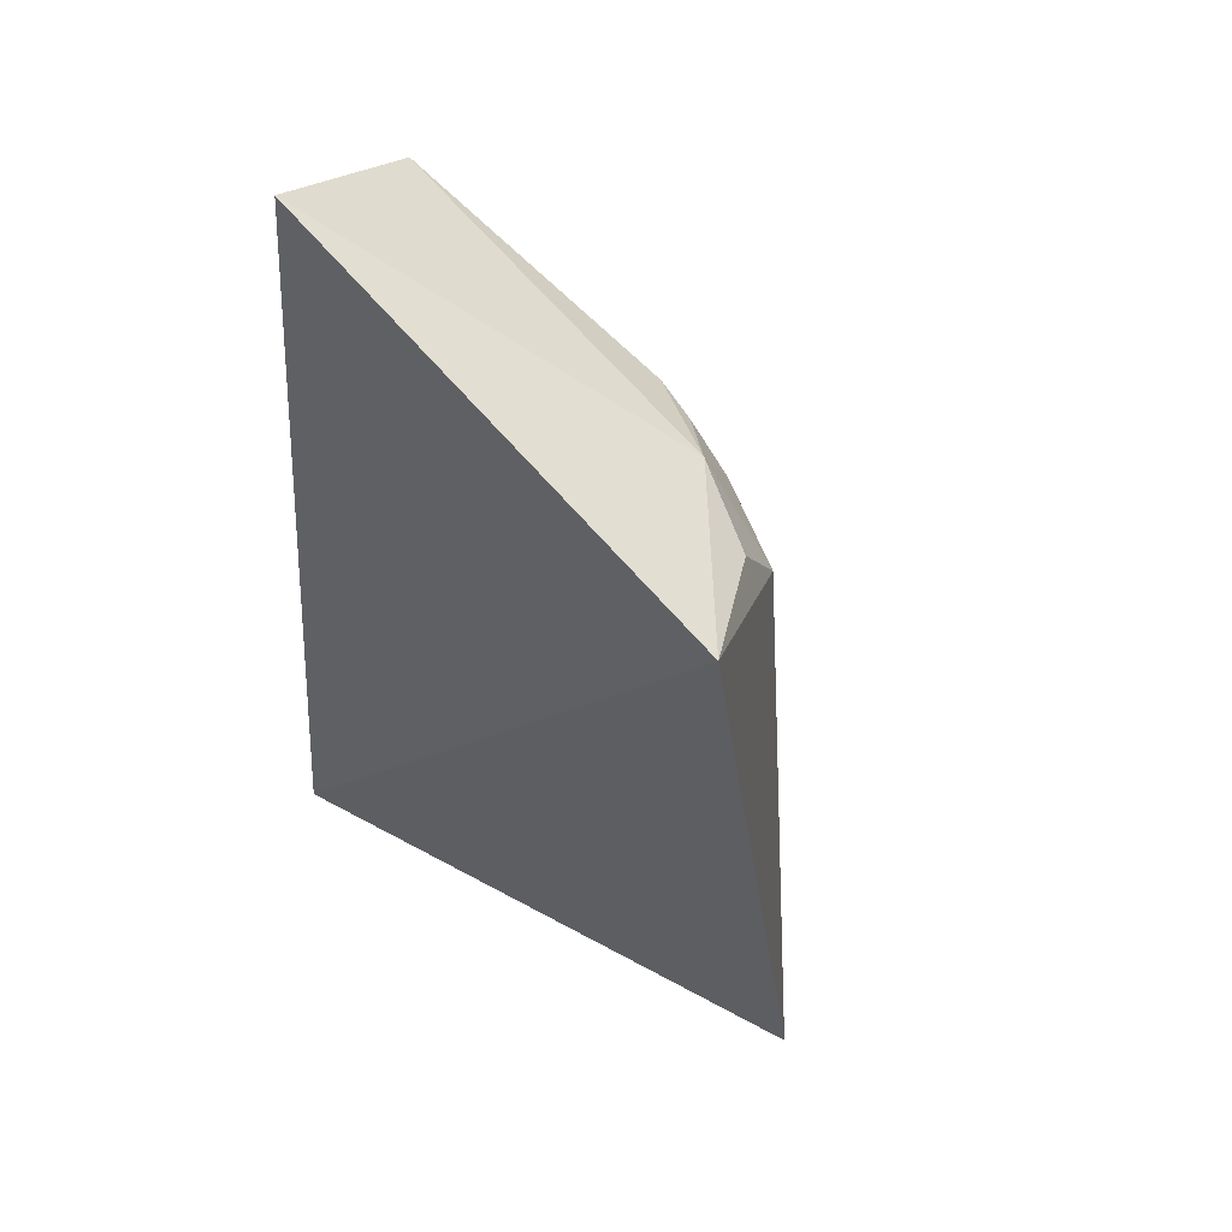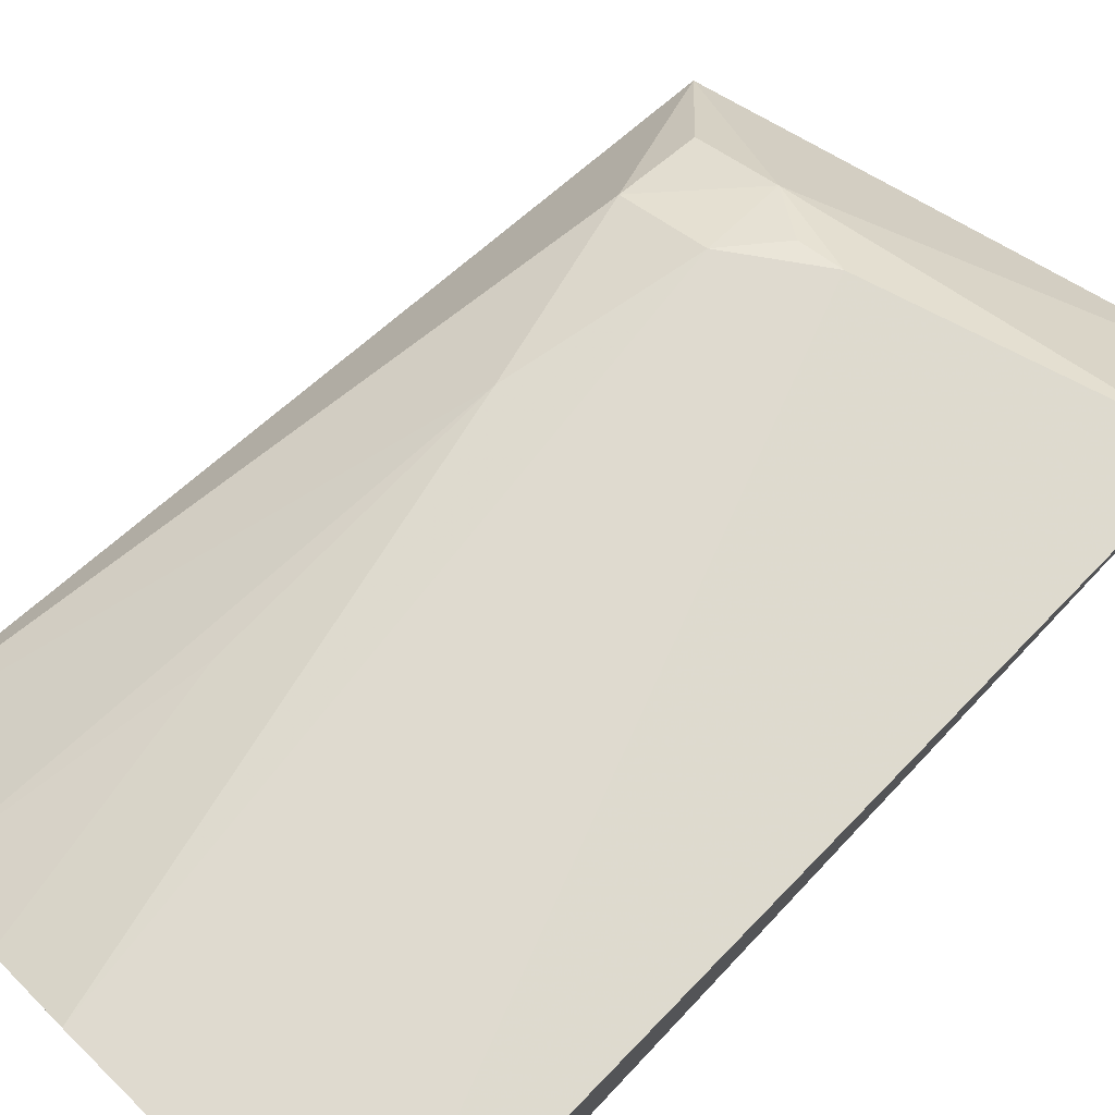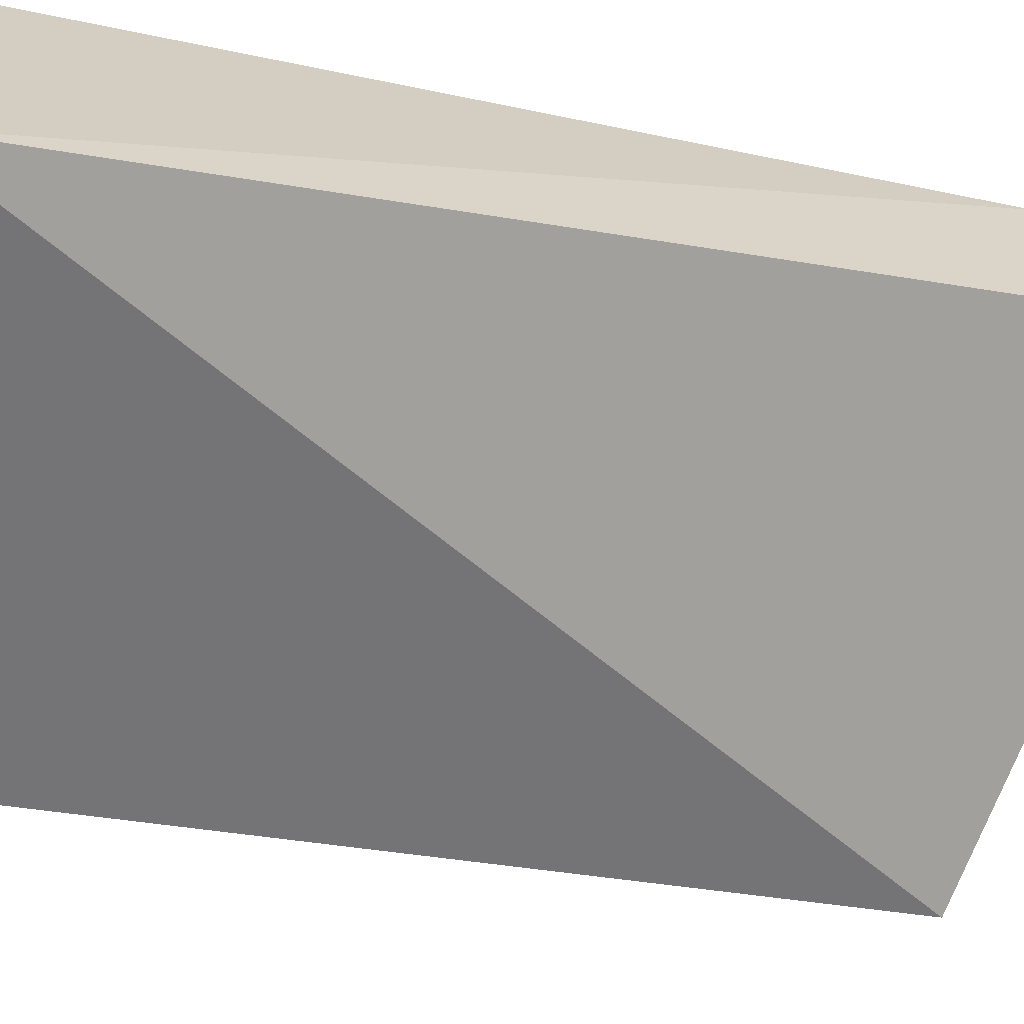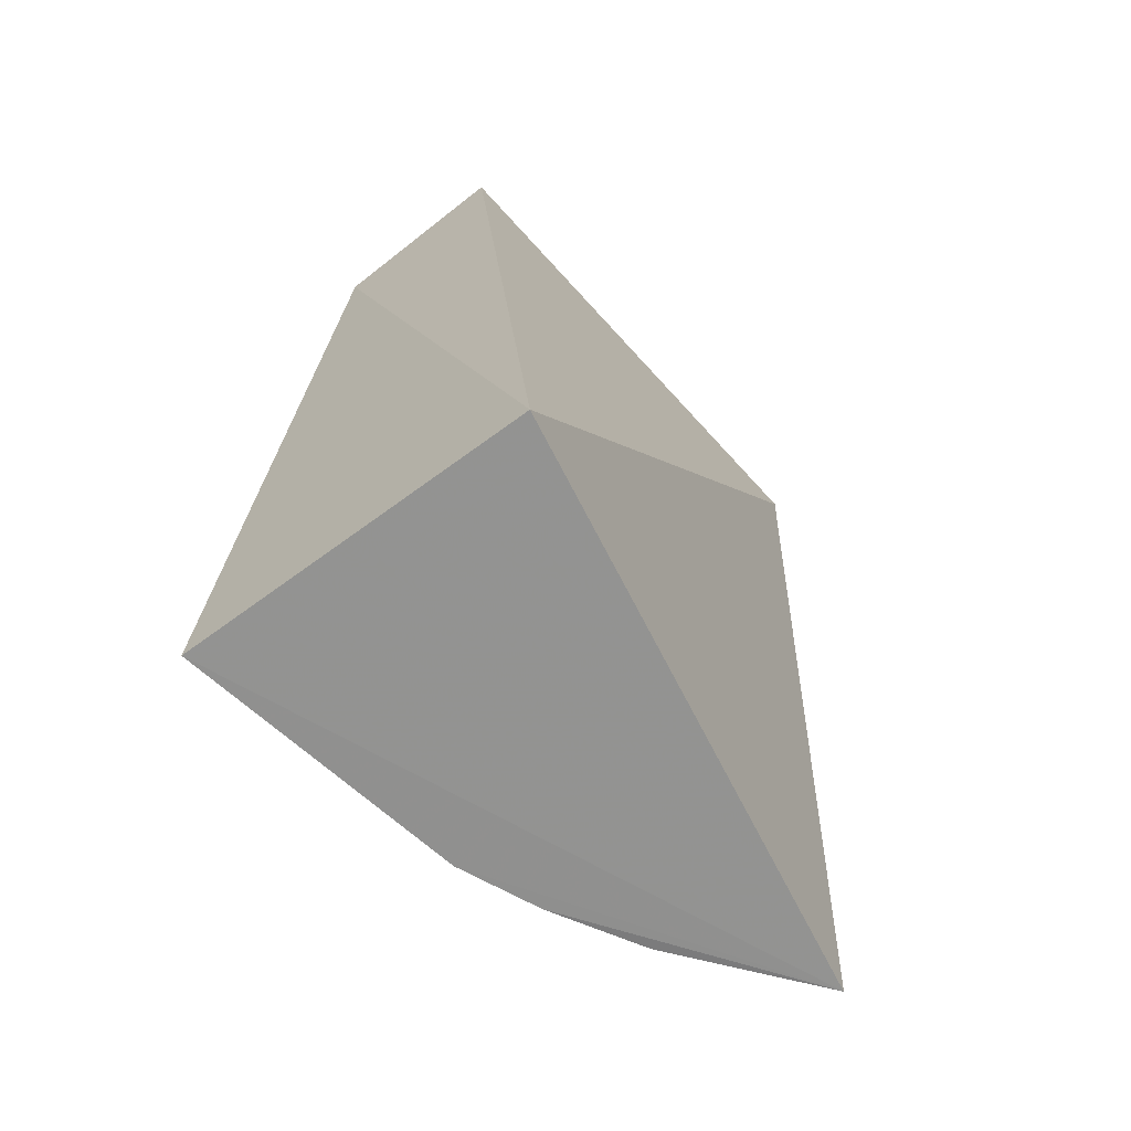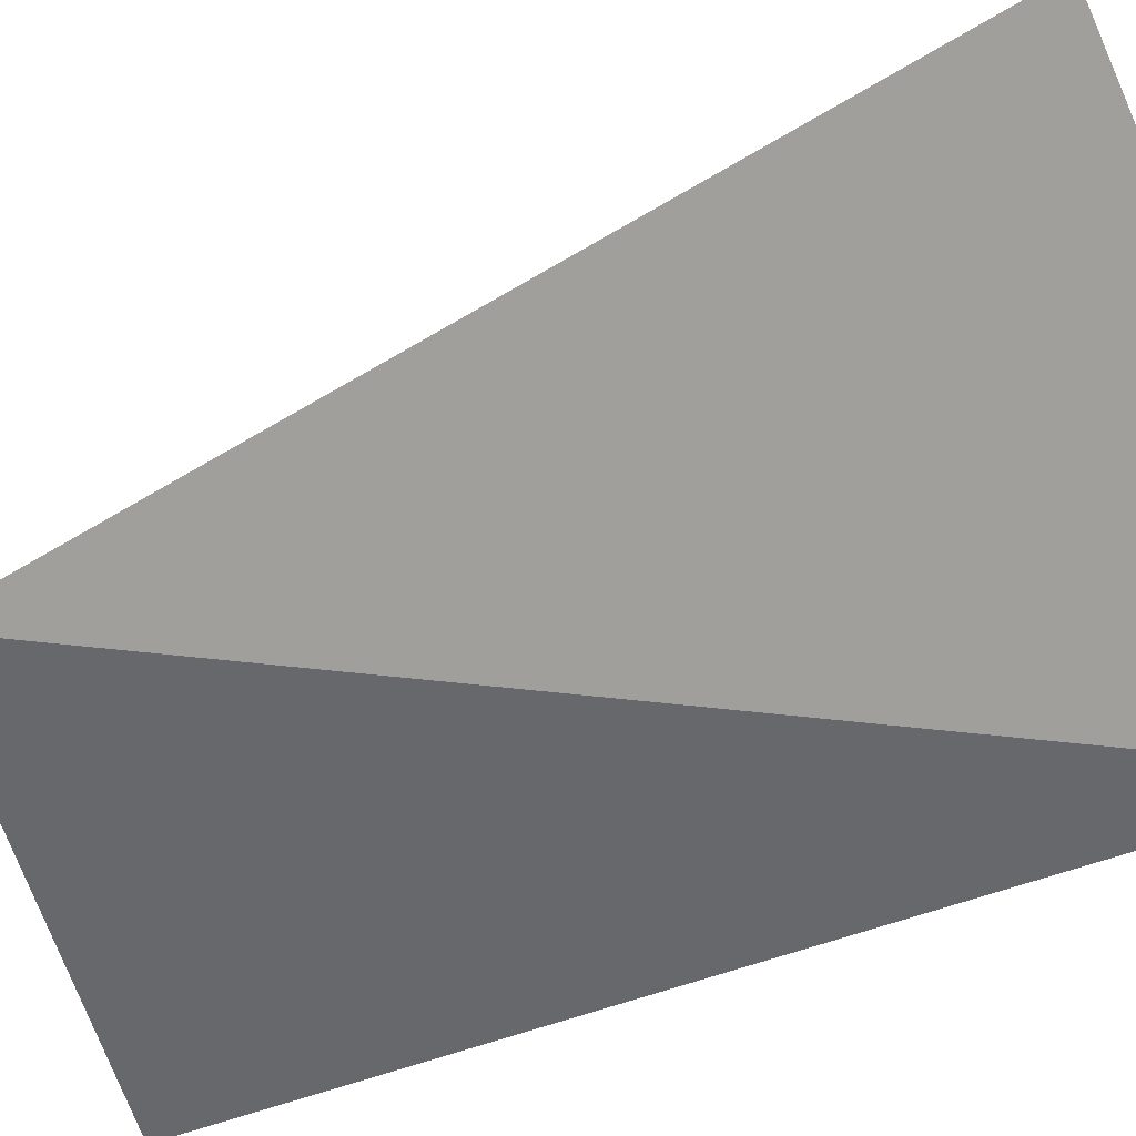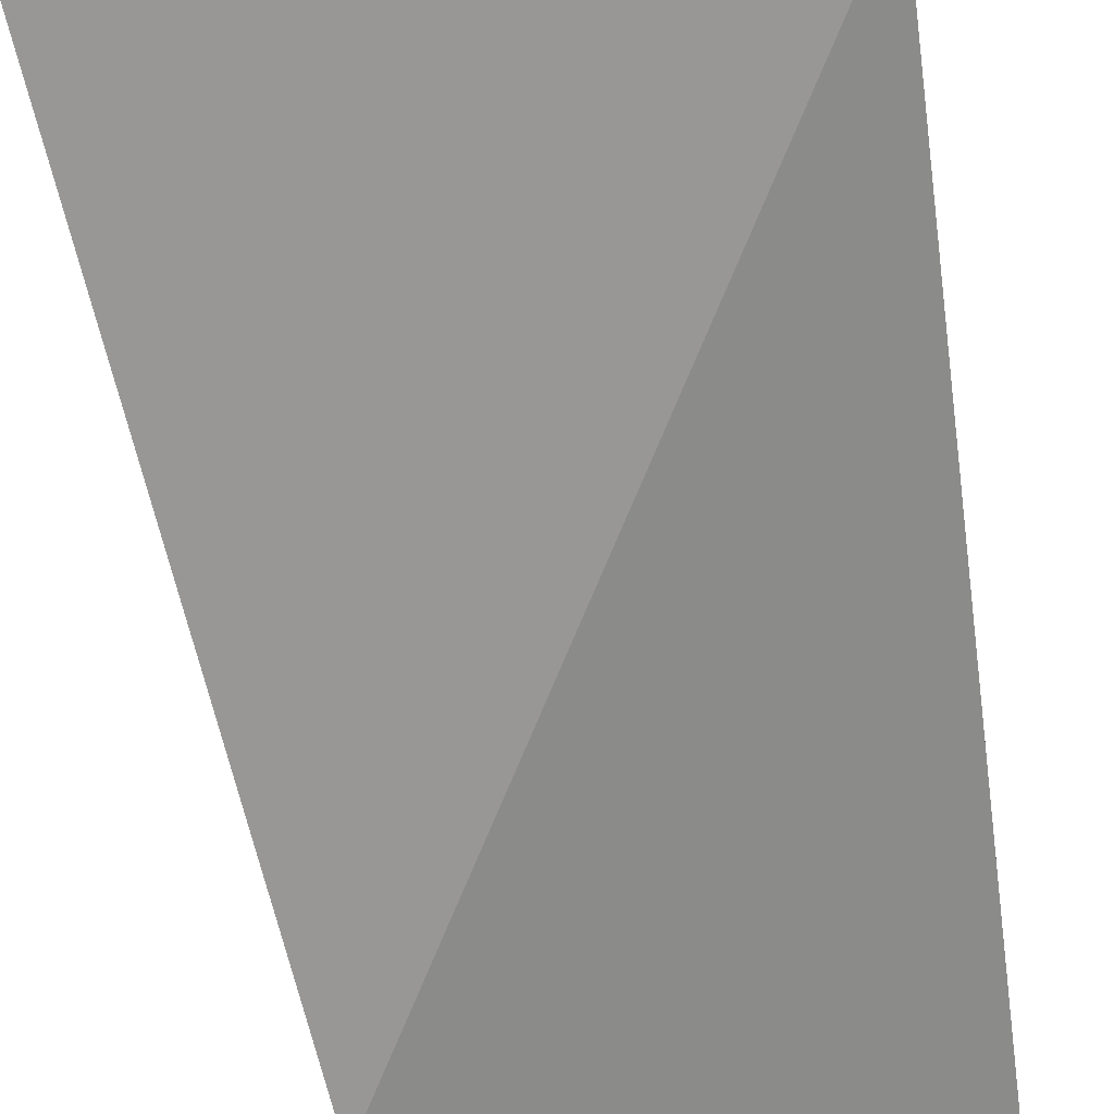
<metadata>
{"format":"obj","ext":"obj","renderer":"f3d","projection":"perspective","resolution":1024,"background":"white","views":[{"elev":60.7,"azim":37.8,"up":"+Z"},{"elev":77.9,"azim":-136.1,"up":"+Y"},{"elev":-64.9,"azim":-100.2,"up":"+Y"},{"elev":-66.4,"azim":-54.5,"up":"+Z"},{"elev":-61.7,"azim":114.8,"up":"+Y"},{"elev":-67.9,"azim":-171.0,"up":"+Y"}]}
</metadata>
<code>
v 0.001636 0.02141 0.09066
v 0.01897 0.01879 0.08717
v 0.01092 0.02698 0.08364
v 0.001439 0.03027 0.05704
v 0.001188 0.01802 0.05703
v 0.02163 0.02118 0.05694
v 0.001223 0.02717 0.08654
v 0.01687 0.02464 0.08177
v 0.01398 0.02498 0.08473
v 0.01136 0.02813 0.05703
v 0.01387 0.02643 0.08183
v 0.01687 0.02306 0.08474
v 0.01709 0.02505 0.05704
v 0.01239 0.02645 0.08355
v 0.01529 0.02625 0.07557
v 0.01407 0.02687 0.05702
v 0.01544 0.02619 0.06576
f 5 2 1
f 6 5 4
f 6 2 5
f 7 3 4
f 7 5 1
f 7 4 5
f 8 2 6
f 9 7 1
f 9 1 2
f 9 3 7
f 10 6 4
f 11 9 8
f 11 10 4
f 11 4 3
f 12 9 2
f 12 2 8
f 12 8 9
f 14 11 3
f 14 3 9
f 14 9 11
f 15 8 6
f 15 6 13
f 15 11 8
f 15 10 11
f 16 13 6
f 16 6 10
f 16 10 15
f 17 16 15
f 17 15 13
f 17 13 16

</code>
